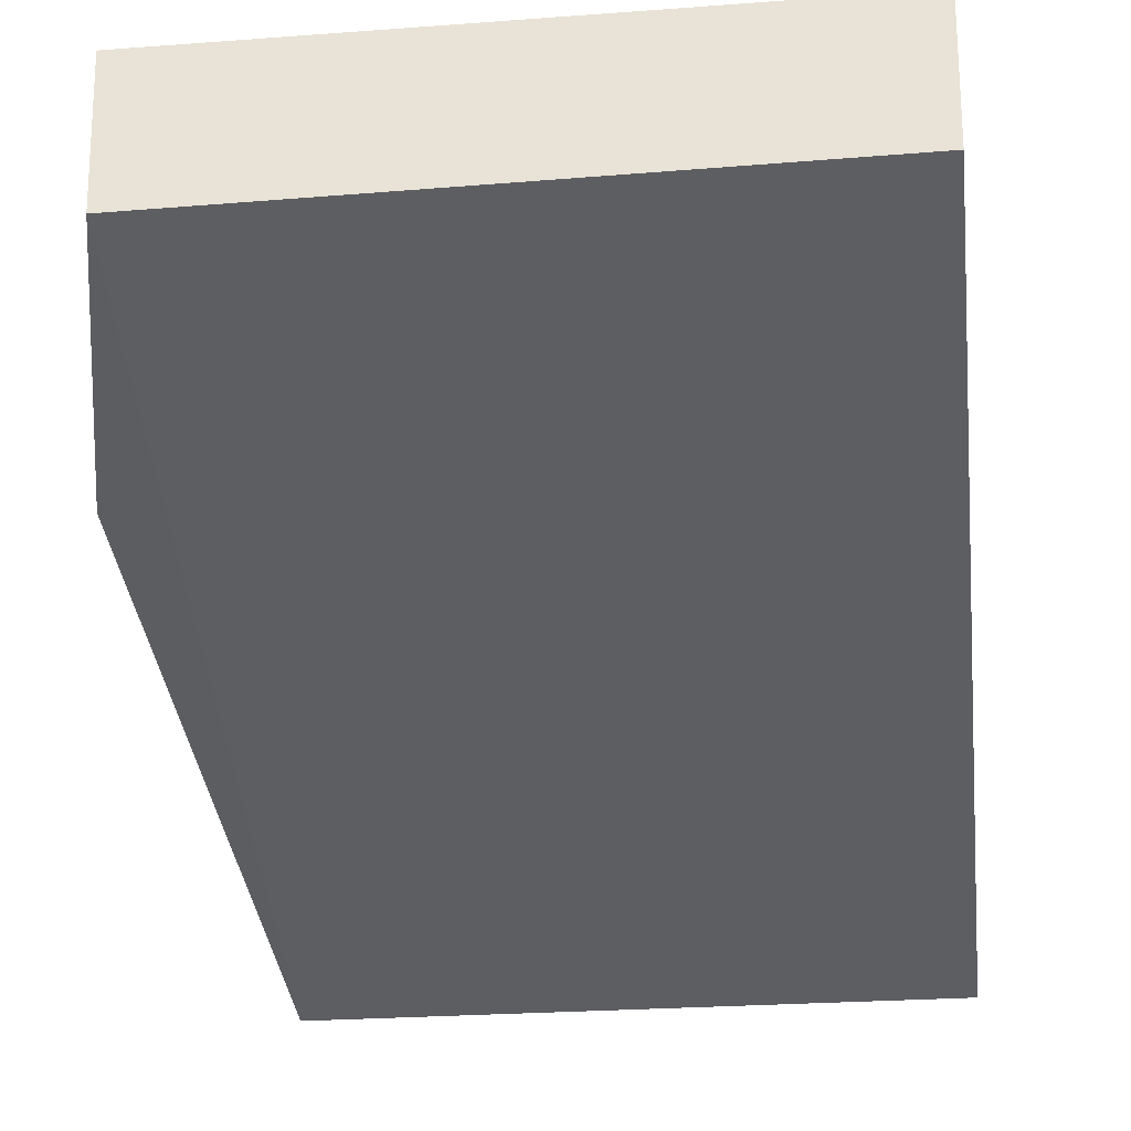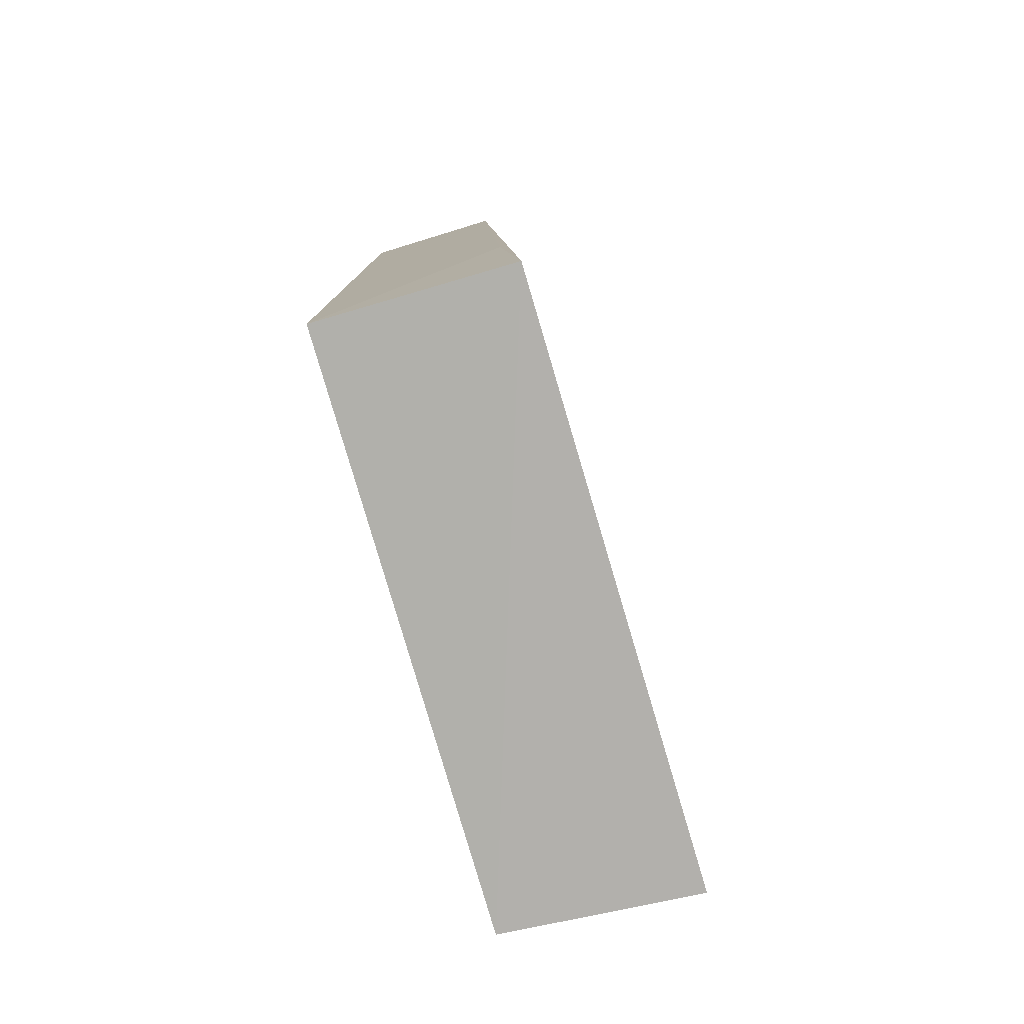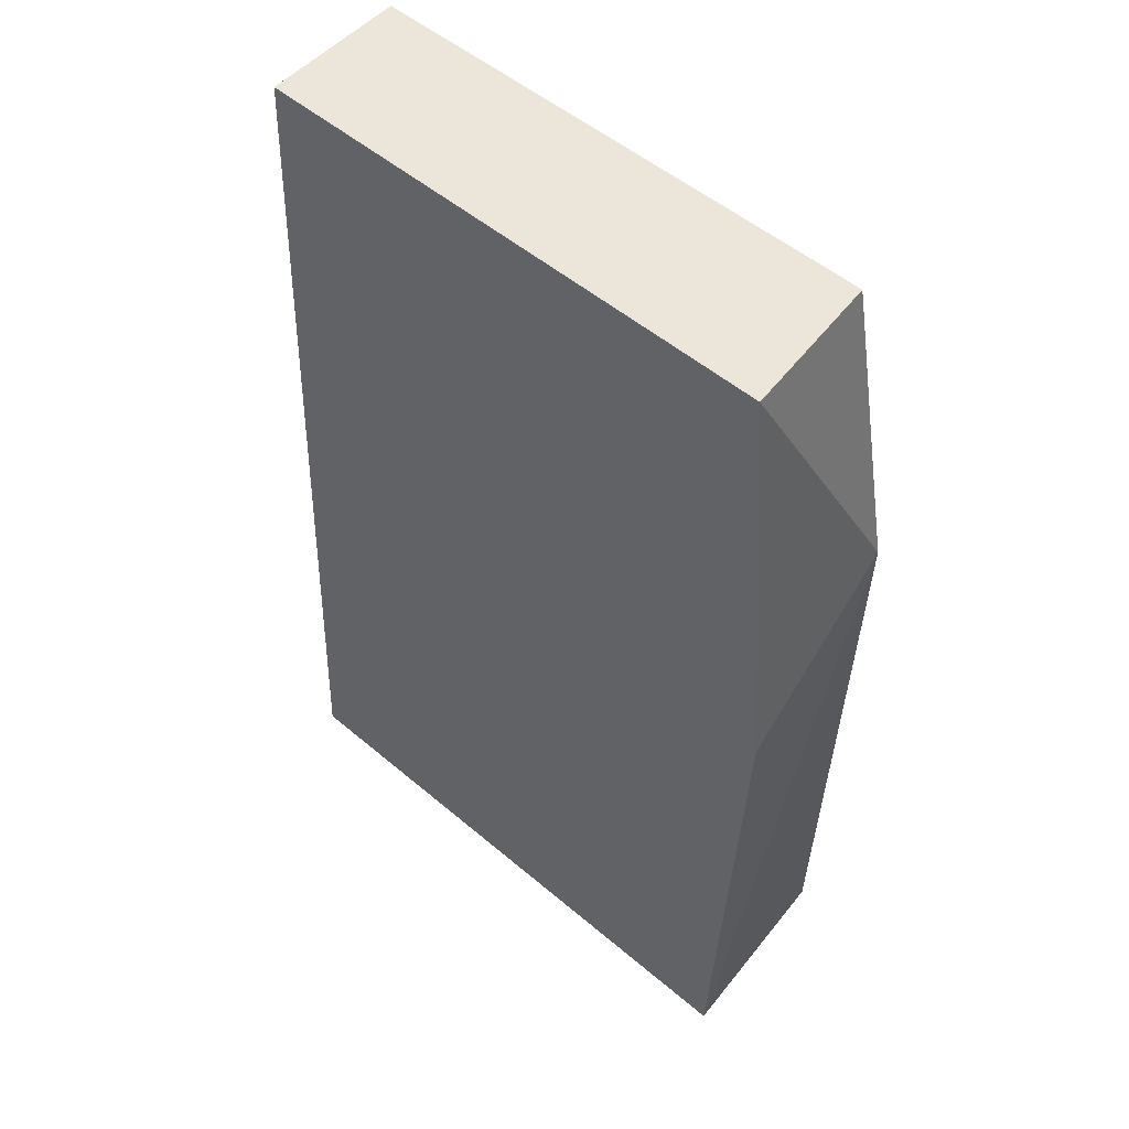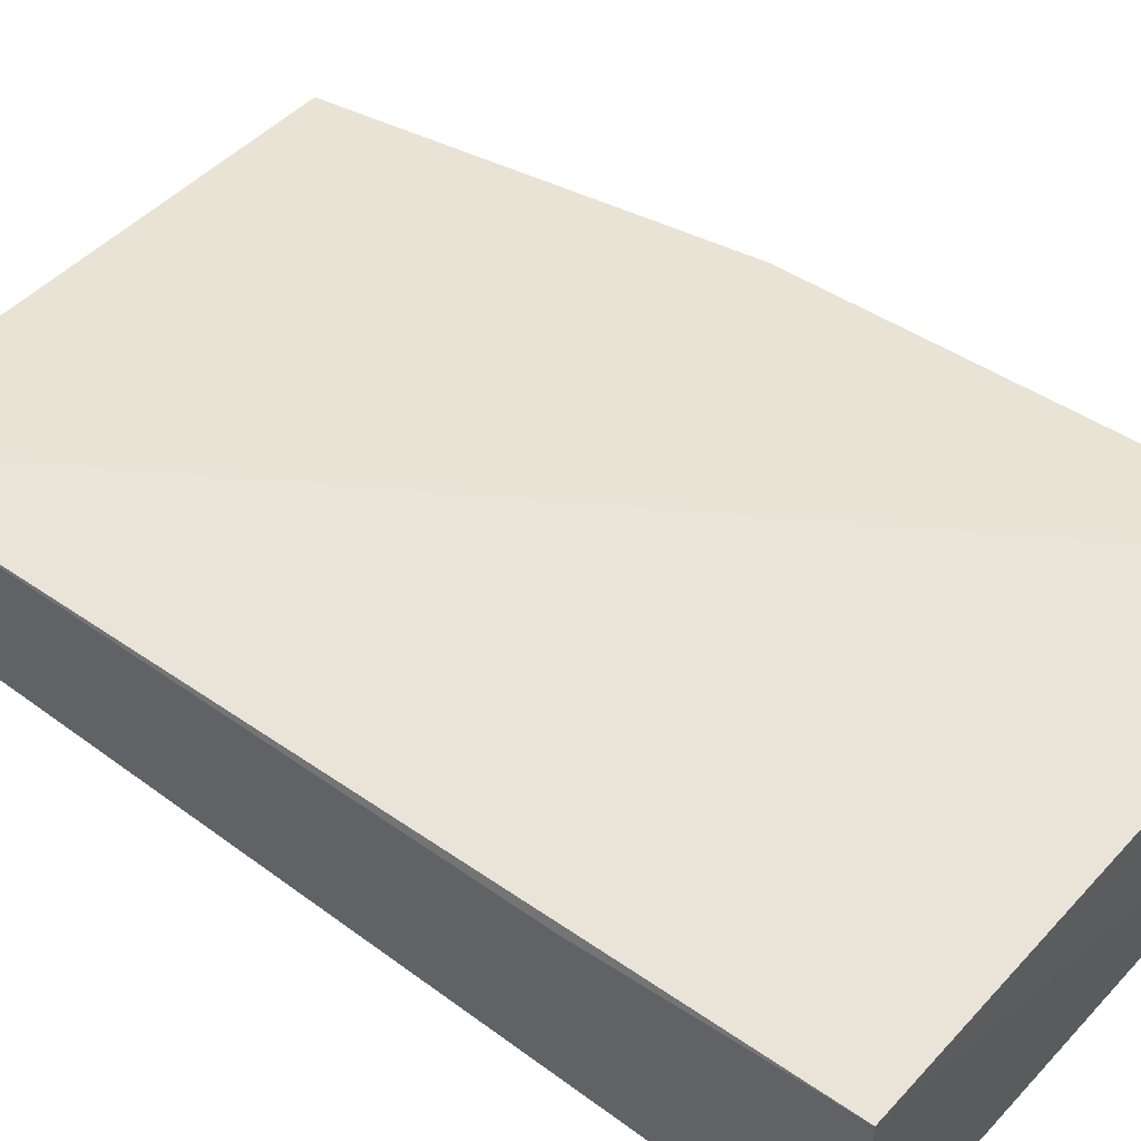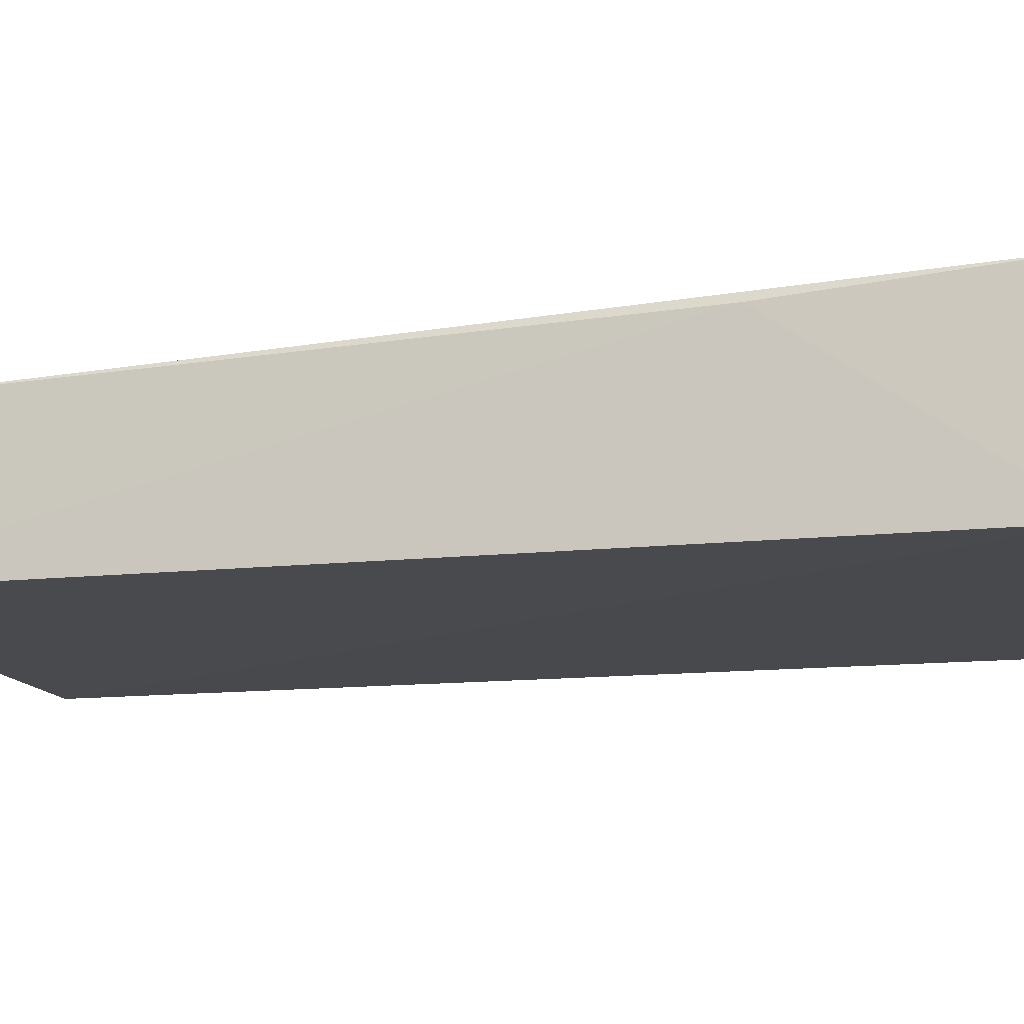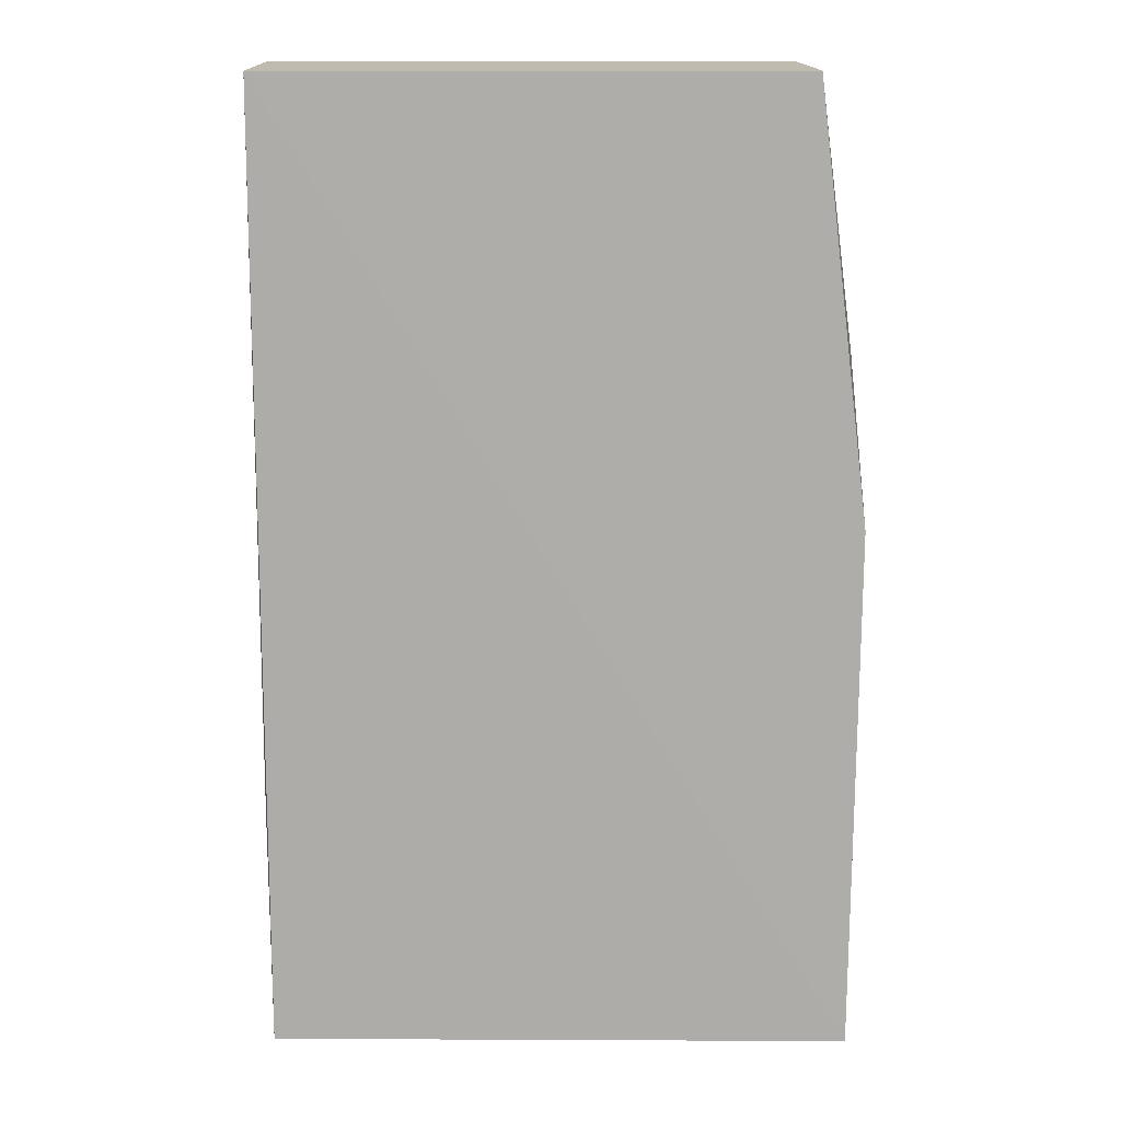
<metadata>
{"format":"obj","ext":"obj","renderer":"f3d","projection":"perspective","resolution":1024,"background":"white","views":[{"elev":-38.6,"azim":6.5,"up":"+Y"},{"elev":-79.2,"azim":104.7,"up":"+Z"},{"elev":54.1,"azim":-139.7,"up":"+Z"},{"elev":45.7,"azim":130.4,"up":"+Y"},{"elev":-13.7,"azim":104.1,"up":"+Y"},{"elev":15.8,"azim":179.4,"up":"+Z"}]}
</metadata>
<code>
v 0.04718 -0.3148 0.02029
v 0.04724 -0.3154 -0.1854
v 0.04843 -0.275 -0.1866
v -0.06594 -0.2821 0.02019
v -0.07765 -0.311 -0.04137
v 0.0484 -0.2845 0.02009
v -0.06415 -0.3133 0.02029
v -0.07605 -0.2711 -0.1858
v 0.0489 -0.2792 -0.1344
v -0.07422 -0.3121 -0.1854
v -0.07714 -0.277 -0.07252
f 6 4 1
f 7 2 1
f 7 1 4
f 7 4 5
f 8 6 3
f 9 6 1
f 9 1 2
f 9 2 3
f 9 3 6
f 10 7 5
f 10 2 7
f 10 5 8
f 10 8 3
f 10 3 2
f 11 8 5
f 11 5 4
f 11 4 6
f 11 6 8

</code>
